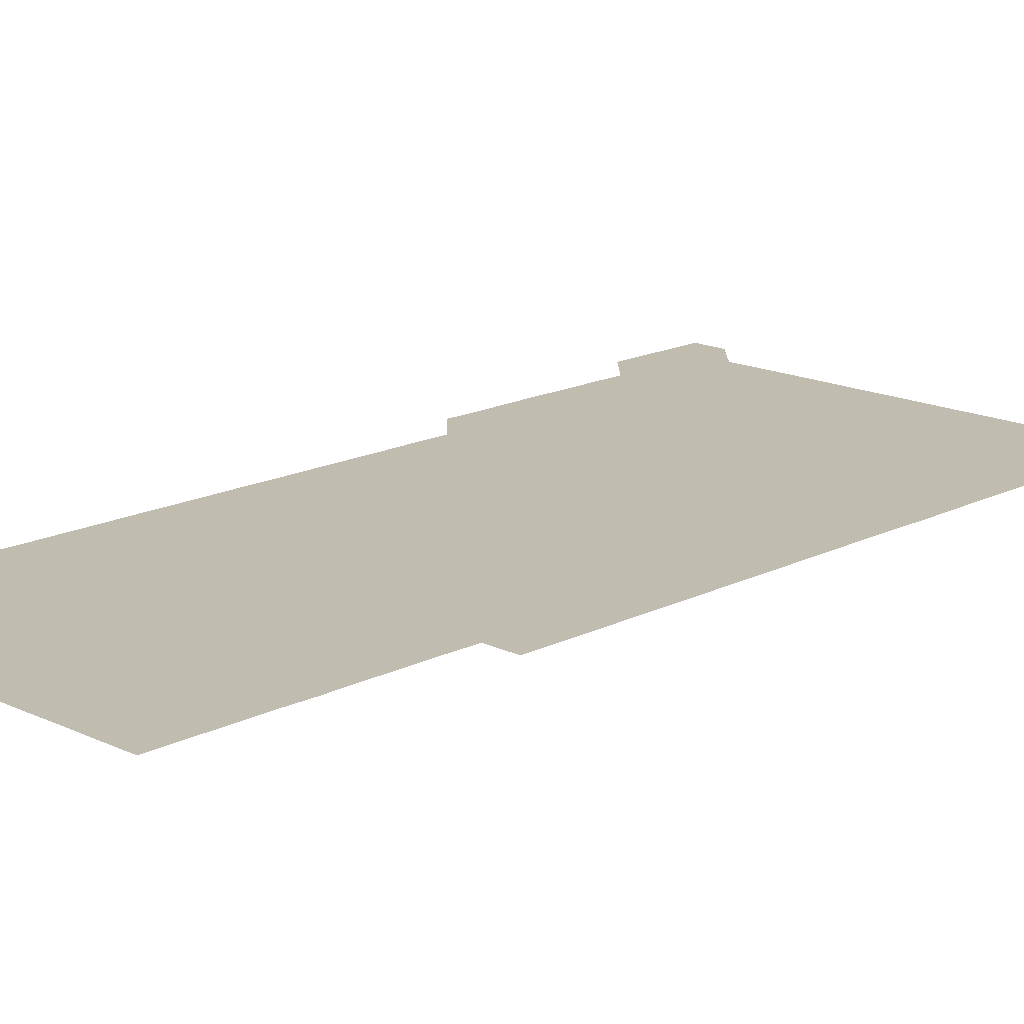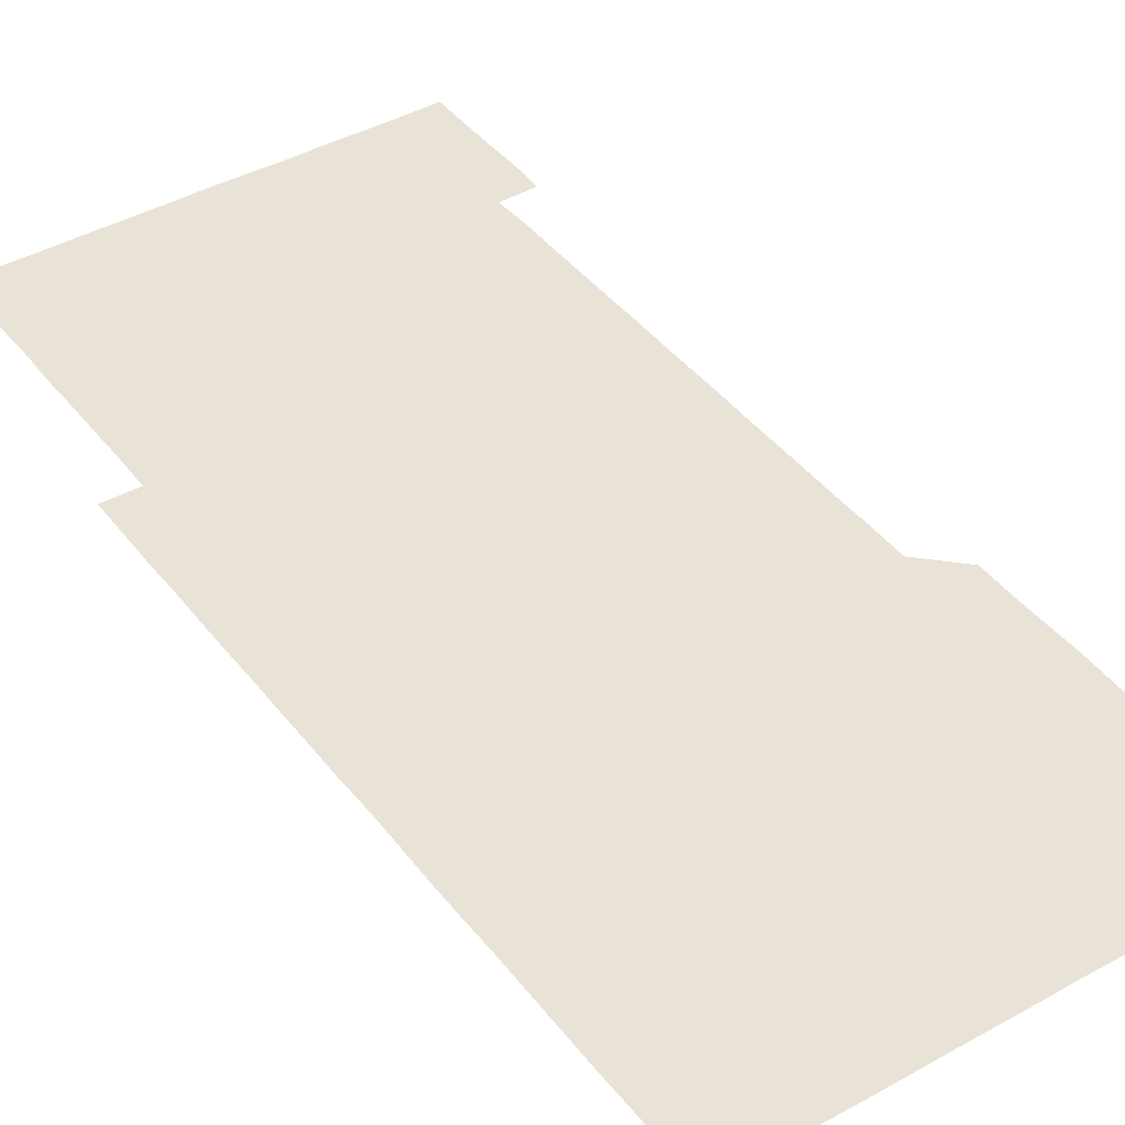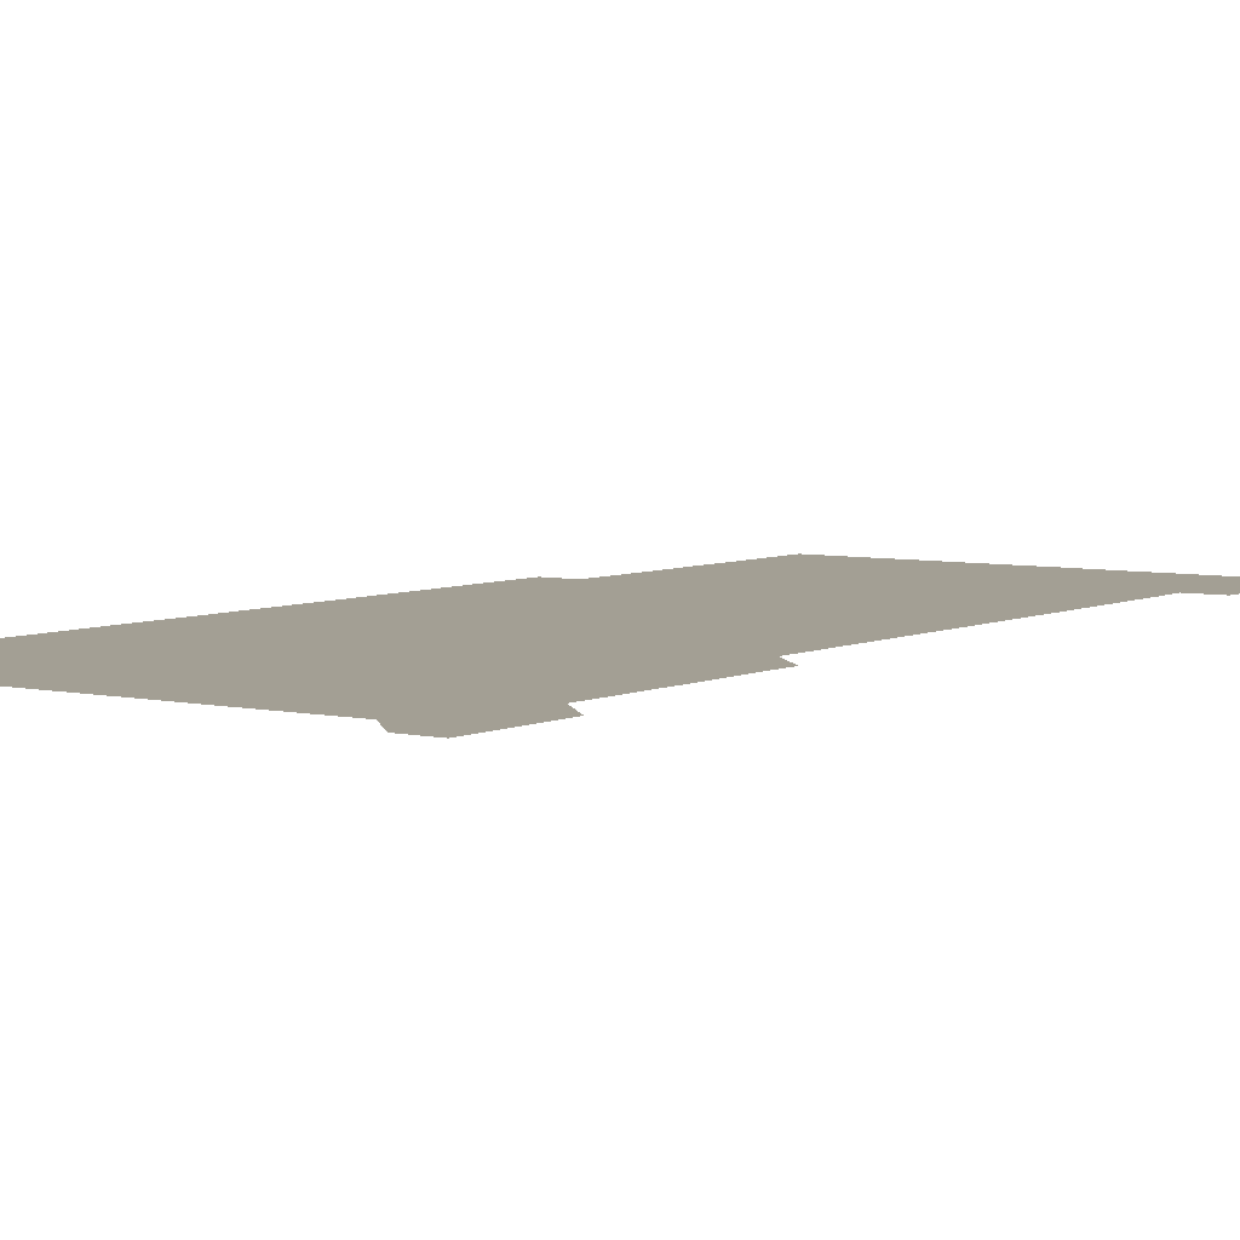
<metadata>
{"format":"obj","ext":"obj","renderer":"f3d","projection":"perspective","resolution":1024,"background":"white","views":[{"elev":16.3,"azim":44.2,"up":"+Z"},{"elev":41.7,"azim":145.8,"up":"+Z"},{"elev":5.4,"azim":-144.9,"up":"+Z"}]}
</metadata>
<code>
v 450.7 556.3 0
v 450.8 570.9 0
v 450.9 586 0
v 450.9 601 0
v 465.8 165.9 0
v 465.9 180.7 0
v 465.9 196 0
v 465.6 210.6 0
v 466.2 225.5 0
v 465.7 451 0
v 466 466 0
v 465.8 481 0
v 465.6 495.9 0
v 466 510.8 0
v 465.8 525.9 0
v 466.1 541.1 0
v 466 556.1 0
v 466.2 571 0
v 466.1 585.9 0
v 465.9 600.9 0
v 480.7 166.1 0
v 481.2 181.1 0
v 481.6 196.2 0
v 480.8 211 0
v 481.4 225.9 0
v 480.8 240.7 0
v 480.9 255.7 0
v 480.9 270.8 0
v 480.9 285.8 0
v 480.8 300.8 0
v 480.9 315.8 0
v 480.8 330.9 0
v 480.7 345.8 0
v 480.9 360.8 0
v 480.8 375.8 0
v 480.9 390.8 0
v 480.9 405.9 0
v 480.8 420.9 0
v 481 436 0
v 480.8 451 0
v 481.2 466 0
v 480.7 481 0
v 481.2 496 0
v 481.1 511 0
v 480.8 526 0
v 481.3 540.9 0
v 481 556.1 0
v 480.9 571 0
v 481.1 585.8 0
v 495.8 166.1 0
v 496.1 181.2 0
v 495.9 195.9 0
v 495.9 210.8 0
v 496.3 226.1 0
v 495.7 240.8 0
v 496.3 256.1 0
v 496 271 0
v 496.2 286.1 0
v 496.2 301.1 0
v 496.1 316 0
v 496.1 331 0
v 496.2 346.1 0
v 496 361 0
v 496.1 376.1 0
v 496.1 391 0
v 496 406 0
v 496.1 421 0
v 496.1 436 0
v 495.9 451 0
v 496.1 466 0
v 496.2 481.1 0
v 495.9 496 0
v 496.2 511 0
v 496 526 0
v 496 541 0
v 496.3 555.9 0
v 496 571 0
v 496 586 0
v 510.6 165.9 0
v 511 181 0
v 510.7 195.7 0
v 511.4 211.4 0
v 511.2 226.1 0
v 511.1 241.1 0
v 511 256 0
v 511 271 0
v 511.2 286.2 0
v 511 301 0
v 511 316 0
v 511.1 331.1 0
v 510.8 345.9 0
v 511 361 0
v 511.3 376.2 0
v 511.1 391 0
v 511.1 406 0
v 510.9 421 0
v 511.1 436 0
v 511.1 451 0
v 511 466 0
v 511.1 481 0
v 511 496 0
v 511 511 0
v 511 526 0
v 511 541 0
v 511.1 555.9 0
v 511.1 570.8 0
v 510.9 586.1 0
v 525.9 166.1 0
v 526 180.9 0
v 526.1 196.2 0
v 526.2 211.3 0
v 525.9 225.9 0
v 526.3 241.3 0
v 525.9 256 0
v 526.1 271.1 0
v 526 286 0
v 526.1 301 0
v 525.9 315.9 0
v 526.2 331.2 0
v 526.2 346.1 0
v 525.9 361 0
v 526 376 0
v 526.1 391.1 0
v 526.1 406 0
v 526.1 421 0
v 525.8 436 0
v 526.1 451 0
v 526.1 466 0
v 526.1 481 0
v 526.1 496 0
v 526 511 0
v 525.9 526 0
v 526.2 540.9 0
v 526 555.9 0
v 526 570.9 0
v 525.8 586.2 0
v 540.9 165.9 0
v 541.2 181.4 0
v 541.1 196.1 0
v 541 210.9 0
v 541.1 226.2 0
v 541 241.1 0
v 540.9 255.9 0
v 541.1 271 0
v 541.1 286 0
v 541 301 0
v 541 316 0
v 541 331 0
v 541 346.1 0
v 541 361 0
v 541 376 0
v 541 391 0
v 540.8 405.8 0
v 541.2 421.1 0
v 541 436 0
v 541.1 451 0
v 541 466 0
v 540.8 481 0
v 541.1 496 0
v 541 511 0
v 541.1 525.9 0
v 541 541.1 0
v 541 556 0
v 541 571 0
v 540.9 586 0
v 555.9 165.5 0
v 555.9 181 0
v 555.9 195.8 0
v 556 211 0
v 556 226.1 0
v 556 240.9 0
v 556.1 256.2 0
v 555.9 270.8 0
v 556.1 286.3 0
v 556 301 0
v 556 316 0
v 556 331 0
v 556 346 0
v 556 361 0
v 556 376 0
v 556 390.9 0
v 556 406.1 0
v 556 421 0
v 556 436 0
v 556 451 0
v 556.1 466 0
v 556 481 0
v 556.1 496 0
v 556 511 0
v 556 526 0
v 556 541 0
v 556 556 0
v 556 570.9 0
v 555.9 586.1 0
v 570.8 165.8 0
v 571 181.2 0
v 571 196.2 0
v 571.1 211.3 0
v 571 225.9 0
v 571 241.3 0
v 571 256 0
v 571 270.8 0
v 570.9 286.3 0
v 571 301 0
v 571 316 0
v 571 331.1 0
v 571 346 0
v 571 361.1 0
v 570.9 375.8 0
v 571.1 391.1 0
v 571 406 0
v 571 421 0
v 571 436 0
v 571 451 0
v 571 466.1 0
v 571 481 0
v 571 496 0
v 571 511 0
v 571 526 0
v 571 540.9 0
v 571 556.1 0
v 571 570.9 0
v 570.9 586.1 0
v 586 165.8 0
v 585.9 181.3 0
v 586.1 195.9 0
v 586 211 0
v 586 226.2 0
v 586 241 0
v 585.9 256.1 0
v 586 270.9 0
v 586.1 285.8 0
v 586 301.1 0
v 586 316 0
v 586 331.1 0
v 586 346 0
v 586 361.1 0
v 586 376.1 0
v 586 391 0
v 586 406.1 0
v 586 421 0
v 586 436 0
v 586 451 0
v 586 466 0
v 586 481 0
v 586 496 0
v 586 511 0
v 586 526 0
v 586 541 0
v 586 555.9 0
v 586 570.9 0
v 586 586 0
v 601.1 165.8 0
v 601 180.7 0
v 601 195.9 0
v 600.9 211.4 0
v 601 226 0
v 601 241 0
v 601 256 0
v 600.9 271.3 0
v 601.1 285.8 0
v 601 301.1 0
v 601 316 0
v 601 330.9 0
v 600.9 346.2 0
v 601 361.1 0
v 601 376.1 0
v 601 391 0
v 601 406 0
v 601 421.1 0
v 601 436 0
v 601 451 0
v 601 465.9 0
v 601 481 0
v 601 496 0
v 601 511 0
v 601 526 0
v 601 541 0
v 601 556 0
v 601 570.9 0
v 601 586.1 0
v 616 165.9 0
v 615.8 181.7 0
v 616.1 195.9 0
v 615.9 211.1 0
v 615.9 226.1 0
v 616 241 0
v 616 256 0
v 616 271 0
v 616 285.9 0
v 615.9 301.2 0
v 616 316 0
v 615.9 331.1 0
v 616 346 0
v 615.9 361.1 0
v 616 376 0
v 616 391 0
v 615.9 406 0
v 616 421 0
v 615.9 436 0
v 616 450.9 0
v 615.9 466.2 0
v 616.1 481 0
v 615.9 496 0
v 615.9 511 0
v 616 526 0
v 615.8 540.8 0
v 616 556.1 0
v 616 570.9 0
v 616 586 0
v 631.2 165.9 0
v 630.8 181.2 0
v 631.1 195.9 0
v 630.9 211.1 0
v 630.8 226.2 0
v 631 241 0
v 630.9 256.1 0
v 630.9 271.1 0
v 630.9 286.1 0
v 630.7 301.2 0
v 631 316 0
v 631 331 0
v 630.9 346.1 0
v 631 361 0
v 630.8 376.1 0
v 630.9 391 0
v 630.9 406 0
v 631 421 0
v 630.9 436 0
v 631 451 0
v 630.7 466 0
v 631.1 481 0
v 630.9 496 0
v 631.1 511 0
v 631 526 0
v 630.9 541 0
v 631 556 0
v 631 570.9 0
v 631.1 585.9 0
v 631.1 601.1 0
v 646 165.9 0
v 645.9 180.9 0
v 646.1 195.7 0
v 645.8 210.9 0
v 646.2 225.8 0
v 646 240.8 0
v 646 255.8 0
v 646 270.9 0
v 646.3 286.1 0
v 645.8 301.2 0
v 645.9 316.2 0
v 645.6 331.1 0
v 645.9 346 0
v 645.6 361.1 0
v 645.9 375.9 0
v 645.8 391 0
v 646 406 0
v 645.8 421.1 0
v 646 435.9 0
v 645.9 451 0
v 645.9 466.1 0
v 645.7 481 0
v 645.9 495.9 0
v 646.1 511 0
v 645.9 526 0
v 645.7 540.9 0
v 646.2 556 0
v 645.9 570.9 0
v 645.9 585.8 0
v 646 601 0
v 661.2 286 0
v 661.2 300.8 0
v 661.4 315.7 0
v 661.2 330.8 0
v 661.3 345.8 0
v 661.4 360.8 0
v 661.2 375.8 0
v 661.3 390.9 0
v 661.2 405.8 0
v 661.3 420.8 0
v 660.9 435.9 0
v 661.1 451 0
v 661.3 465.9 0
v 661.3 480.9 0
v 661 496 0
v 661.1 511 0
v 661.1 526 0
v 661.2 541 0
v 661 556 0
v 660.9 571 0
v 661 586.2 0
v 661 601 0
v 676 586.1 0
v 676 601 0
f 16 17 1
f 1 17 2
f 17 18 2
f 2 18 3
f 18 19 3
f 3 19 4
f 19 20 4
f 5 21 6
f 21 22 6
f 6 22 7
f 22 23 7
f 7 23 8
f 23 24 8
f 8 24 9
f 24 25 9
f 39 40 10
f 10 40 11
f 40 41 11
f 11 41 12
f 41 42 12
f 12 42 13
f 42 43 13
f 13 43 14
f 43 44 14
f 14 44 15
f 44 45 15
f 15 45 16
f 45 46 16
f 16 46 17
f 46 47 17
f 17 47 18
f 47 48 18
f 18 48 19
f 48 49 19
f 19 49 20
f 21 50 22
f 50 51 22
f 22 51 23
f 51 52 23
f 23 52 24
f 52 53 24
f 24 53 25
f 53 54 25
f 25 54 26
f 54 55 26
f 26 55 27
f 55 56 27
f 27 56 28
f 56 57 28
f 28 57 29
f 57 58 29
f 29 58 30
f 58 59 30
f 30 59 31
f 59 60 31
f 31 60 32
f 60 61 32
f 32 61 33
f 61 62 33
f 33 62 34
f 62 63 34
f 34 63 35
f 63 64 35
f 35 64 36
f 64 65 36
f 36 65 37
f 65 66 37
f 37 66 38
f 66 67 38
f 38 67 39
f 67 68 39
f 39 68 40
f 68 69 40
f 40 69 41
f 69 70 41
f 41 70 42
f 70 71 42
f 42 71 43
f 71 72 43
f 43 72 44
f 72 73 44
f 44 73 45
f 73 74 45
f 45 74 46
f 74 75 46
f 46 75 47
f 75 76 47
f 47 76 48
f 76 77 48
f 48 77 49
f 77 78 49
f 50 79 51
f 79 80 51
f 51 80 52
f 80 81 52
f 52 81 53
f 81 82 53
f 53 82 54
f 82 83 54
f 54 83 55
f 83 84 55
f 55 84 56
f 84 85 56
f 56 85 57
f 85 86 57
f 57 86 58
f 86 87 58
f 58 87 59
f 87 88 59
f 59 88 60
f 88 89 60
f 60 89 61
f 89 90 61
f 61 90 62
f 90 91 62
f 62 91 63
f 91 92 63
f 63 92 64
f 92 93 64
f 64 93 65
f 93 94 65
f 65 94 66
f 94 95 66
f 66 95 67
f 95 96 67
f 67 96 68
f 96 97 68
f 68 97 69
f 97 98 69
f 69 98 70
f 98 99 70
f 70 99 71
f 99 100 71
f 71 100 72
f 100 101 72
f 72 101 73
f 101 102 73
f 73 102 74
f 102 103 74
f 74 103 75
f 103 104 75
f 75 104 76
f 104 105 76
f 76 105 77
f 105 106 77
f 77 106 78
f 106 107 78
f 79 108 80
f 108 109 80
f 80 109 81
f 109 110 81
f 81 110 82
f 110 111 82
f 82 111 83
f 111 112 83
f 83 112 84
f 112 113 84
f 84 113 85
f 113 114 85
f 85 114 86
f 114 115 86
f 86 115 87
f 115 116 87
f 87 116 88
f 116 117 88
f 88 117 89
f 117 118 89
f 89 118 90
f 118 119 90
f 90 119 91
f 119 120 91
f 91 120 92
f 120 121 92
f 92 121 93
f 121 122 93
f 93 122 94
f 122 123 94
f 94 123 95
f 123 124 95
f 95 124 96
f 124 125 96
f 96 125 97
f 125 126 97
f 97 126 98
f 126 127 98
f 98 127 99
f 127 128 99
f 99 128 100
f 128 129 100
f 100 129 101
f 129 130 101
f 101 130 102
f 130 131 102
f 102 131 103
f 131 132 103
f 103 132 104
f 132 133 104
f 104 133 105
f 133 134 105
f 105 134 106
f 134 135 106
f 106 135 107
f 135 136 107
f 108 137 109
f 137 138 109
f 109 138 110
f 138 139 110
f 110 139 111
f 139 140 111
f 111 140 112
f 140 141 112
f 112 141 113
f 141 142 113
f 113 142 114
f 142 143 114
f 114 143 115
f 143 144 115
f 115 144 116
f 144 145 116
f 116 145 117
f 145 146 117
f 117 146 118
f 146 147 118
f 118 147 119
f 147 148 119
f 119 148 120
f 148 149 120
f 120 149 121
f 149 150 121
f 121 150 122
f 150 151 122
f 122 151 123
f 151 152 123
f 123 152 124
f 152 153 124
f 124 153 125
f 153 154 125
f 125 154 126
f 154 155 126
f 126 155 127
f 155 156 127
f 127 156 128
f 156 157 128
f 128 157 129
f 157 158 129
f 129 158 130
f 158 159 130
f 130 159 131
f 159 160 131
f 131 160 132
f 160 161 132
f 132 161 133
f 161 162 133
f 133 162 134
f 162 163 134
f 134 163 135
f 163 164 135
f 135 164 136
f 164 165 136
f 137 166 138
f 166 167 138
f 138 167 139
f 167 168 139
f 139 168 140
f 168 169 140
f 140 169 141
f 169 170 141
f 141 170 142
f 170 171 142
f 142 171 143
f 171 172 143
f 143 172 144
f 172 173 144
f 144 173 145
f 173 174 145
f 145 174 146
f 174 175 146
f 146 175 147
f 175 176 147
f 147 176 148
f 176 177 148
f 148 177 149
f 177 178 149
f 149 178 150
f 178 179 150
f 150 179 151
f 179 180 151
f 151 180 152
f 180 181 152
f 152 181 153
f 181 182 153
f 153 182 154
f 182 183 154
f 154 183 155
f 183 184 155
f 155 184 156
f 184 185 156
f 156 185 157
f 185 186 157
f 157 186 158
f 186 187 158
f 158 187 159
f 187 188 159
f 159 188 160
f 188 189 160
f 160 189 161
f 189 190 161
f 161 190 162
f 190 191 162
f 162 191 163
f 191 192 163
f 163 192 164
f 192 193 164
f 164 193 165
f 193 194 165
f 166 195 167
f 195 196 167
f 167 196 168
f 196 197 168
f 168 197 169
f 197 198 169
f 169 198 170
f 198 199 170
f 170 199 171
f 199 200 171
f 171 200 172
f 200 201 172
f 172 201 173
f 201 202 173
f 173 202 174
f 202 203 174
f 174 203 175
f 203 204 175
f 175 204 176
f 204 205 176
f 176 205 177
f 205 206 177
f 177 206 178
f 206 207 178
f 178 207 179
f 207 208 179
f 179 208 180
f 208 209 180
f 180 209 181
f 209 210 181
f 181 210 182
f 210 211 182
f 182 211 183
f 211 212 183
f 183 212 184
f 212 213 184
f 184 213 185
f 213 214 185
f 185 214 186
f 214 215 186
f 186 215 187
f 215 216 187
f 187 216 188
f 216 217 188
f 188 217 189
f 217 218 189
f 189 218 190
f 218 219 190
f 190 219 191
f 219 220 191
f 191 220 192
f 220 221 192
f 192 221 193
f 221 222 193
f 193 222 194
f 222 223 194
f 195 224 196
f 224 225 196
f 196 225 197
f 225 226 197
f 197 226 198
f 226 227 198
f 198 227 199
f 227 228 199
f 199 228 200
f 228 229 200
f 200 229 201
f 229 230 201
f 201 230 202
f 230 231 202
f 202 231 203
f 231 232 203
f 203 232 204
f 232 233 204
f 204 233 205
f 233 234 205
f 205 234 206
f 234 235 206
f 206 235 207
f 235 236 207
f 207 236 208
f 236 237 208
f 208 237 209
f 237 238 209
f 209 238 210
f 238 239 210
f 210 239 211
f 239 240 211
f 211 240 212
f 240 241 212
f 212 241 213
f 241 242 213
f 213 242 214
f 242 243 214
f 214 243 215
f 243 244 215
f 215 244 216
f 244 245 216
f 216 245 217
f 245 246 217
f 217 246 218
f 246 247 218
f 218 247 219
f 247 248 219
f 219 248 220
f 248 249 220
f 220 249 221
f 249 250 221
f 221 250 222
f 250 251 222
f 222 251 223
f 251 252 223
f 224 253 225
f 253 254 225
f 225 254 226
f 254 255 226
f 226 255 227
f 255 256 227
f 227 256 228
f 256 257 228
f 228 257 229
f 257 258 229
f 229 258 230
f 258 259 230
f 230 259 231
f 259 260 231
f 231 260 232
f 260 261 232
f 232 261 233
f 261 262 233
f 233 262 234
f 262 263 234
f 234 263 235
f 263 264 235
f 235 264 236
f 264 265 236
f 236 265 237
f 265 266 237
f 237 266 238
f 266 267 238
f 238 267 239
f 267 268 239
f 239 268 240
f 268 269 240
f 240 269 241
f 269 270 241
f 241 270 242
f 270 271 242
f 242 271 243
f 271 272 243
f 243 272 244
f 272 273 244
f 244 273 245
f 273 274 245
f 245 274 246
f 274 275 246
f 246 275 247
f 275 276 247
f 247 276 248
f 276 277 248
f 248 277 249
f 277 278 249
f 249 278 250
f 278 279 250
f 250 279 251
f 279 280 251
f 251 280 252
f 280 281 252
f 253 282 254
f 282 283 254
f 254 283 255
f 283 284 255
f 255 284 256
f 284 285 256
f 256 285 257
f 285 286 257
f 257 286 258
f 286 287 258
f 258 287 259
f 287 288 259
f 259 288 260
f 288 289 260
f 260 289 261
f 289 290 261
f 261 290 262
f 290 291 262
f 262 291 263
f 291 292 263
f 263 292 264
f 292 293 264
f 264 293 265
f 293 294 265
f 265 294 266
f 294 295 266
f 266 295 267
f 295 296 267
f 267 296 268
f 296 297 268
f 268 297 269
f 297 298 269
f 269 298 270
f 298 299 270
f 270 299 271
f 299 300 271
f 271 300 272
f 300 301 272
f 272 301 273
f 301 302 273
f 273 302 274
f 302 303 274
f 274 303 275
f 303 304 275
f 275 304 276
f 304 305 276
f 276 305 277
f 305 306 277
f 277 306 278
f 306 307 278
f 278 307 279
f 307 308 279
f 279 308 280
f 308 309 280
f 280 309 281
f 309 310 281
f 282 311 283
f 311 312 283
f 283 312 284
f 312 313 284
f 284 313 285
f 313 314 285
f 285 314 286
f 314 315 286
f 286 315 287
f 315 316 287
f 287 316 288
f 316 317 288
f 288 317 289
f 317 318 289
f 289 318 290
f 318 319 290
f 290 319 291
f 319 320 291
f 291 320 292
f 320 321 292
f 292 321 293
f 321 322 293
f 293 322 294
f 322 323 294
f 294 323 295
f 323 324 295
f 295 324 296
f 324 325 296
f 296 325 297
f 325 326 297
f 297 326 298
f 326 327 298
f 298 327 299
f 327 328 299
f 299 328 300
f 328 329 300
f 300 329 301
f 329 330 301
f 301 330 302
f 330 331 302
f 302 331 303
f 331 332 303
f 303 332 304
f 332 333 304
f 304 333 305
f 333 334 305
f 305 334 306
f 334 335 306
f 306 335 307
f 335 336 307
f 307 336 308
f 336 337 308
f 308 337 309
f 337 338 309
f 309 338 310
f 338 339 310
f 311 341 312
f 341 342 312
f 312 342 313
f 342 343 313
f 313 343 314
f 343 344 314
f 314 344 315
f 344 345 315
f 315 345 316
f 345 346 316
f 316 346 317
f 346 347 317
f 317 347 318
f 347 348 318
f 318 348 319
f 348 349 319
f 319 349 320
f 349 350 320
f 320 350 321
f 350 351 321
f 321 351 322
f 351 352 322
f 322 352 323
f 352 353 323
f 323 353 324
f 353 354 324
f 324 354 325
f 354 355 325
f 325 355 326
f 355 356 326
f 326 356 327
f 356 357 327
f 327 357 328
f 357 358 328
f 328 358 329
f 358 359 329
f 329 359 330
f 359 360 330
f 330 360 331
f 360 361 331
f 331 361 332
f 361 362 332
f 332 362 333
f 362 363 333
f 333 363 334
f 363 364 334
f 334 364 335
f 364 365 335
f 335 365 336
f 365 366 336
f 336 366 337
f 366 367 337
f 337 367 338
f 367 368 338
f 338 368 339
f 368 369 339
f 339 369 340
f 369 370 340
f 349 371 350
f 371 372 350
f 350 372 351
f 372 373 351
f 351 373 352
f 373 374 352
f 352 374 353
f 374 375 353
f 353 375 354
f 375 376 354
f 354 376 355
f 376 377 355
f 355 377 356
f 377 378 356
f 356 378 357
f 378 379 357
f 357 379 358
f 379 380 358
f 358 380 359
f 380 381 359
f 359 381 360
f 381 382 360
f 360 382 361
f 382 383 361
f 361 383 362
f 383 384 362
f 362 384 363
f 384 385 363
f 363 385 364
f 385 386 364
f 364 386 365
f 386 387 365
f 365 387 366
f 387 388 366
f 366 388 367
f 388 389 367
f 367 389 368
f 389 390 368
f 368 390 369
f 390 391 369
f 369 391 370
f 391 392 370
f 391 393 392
f 393 394 392

</code>
